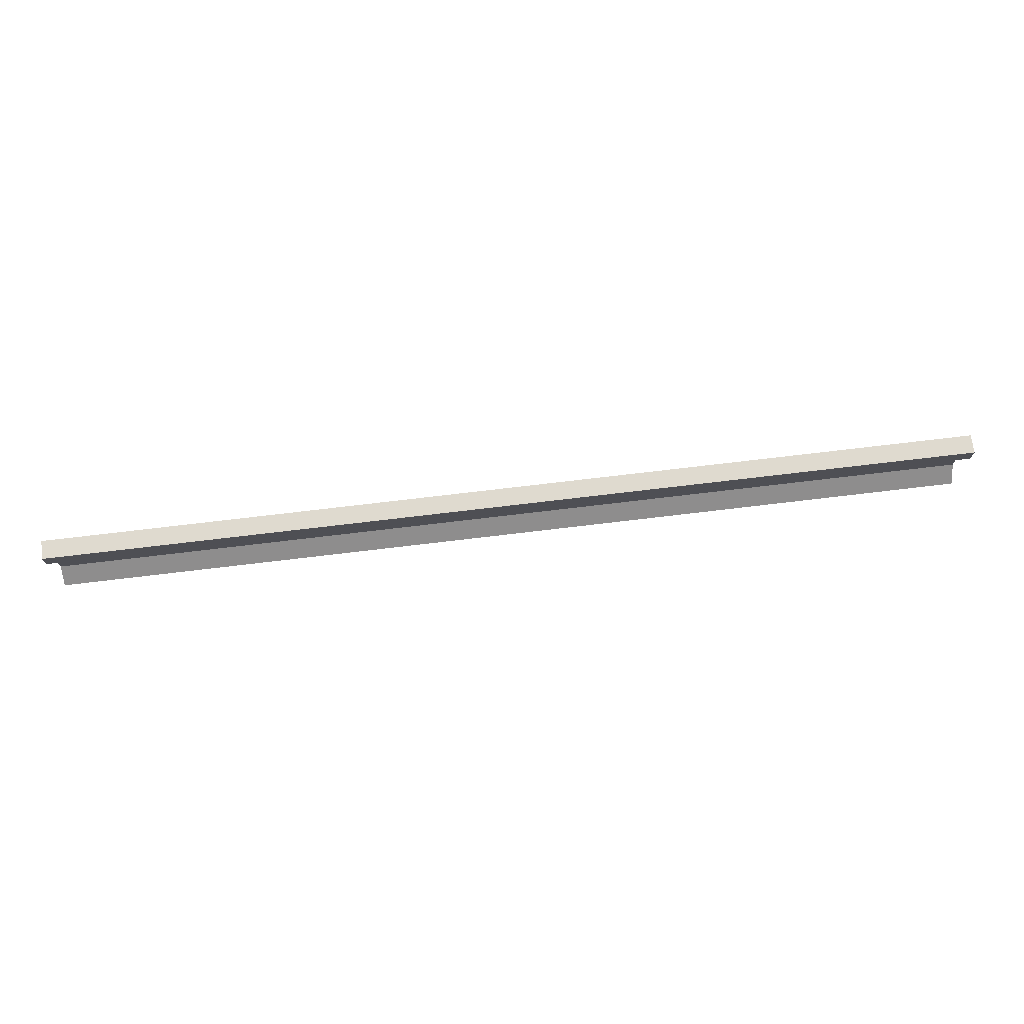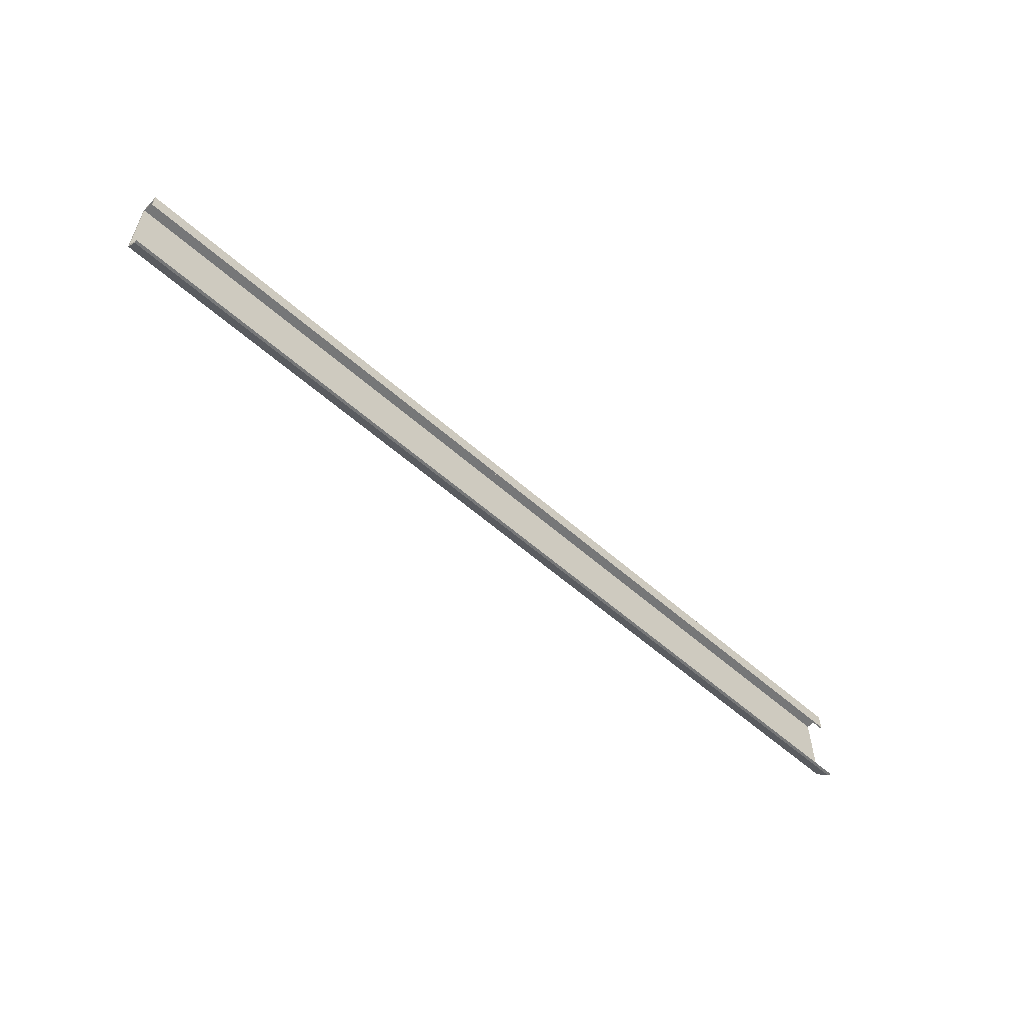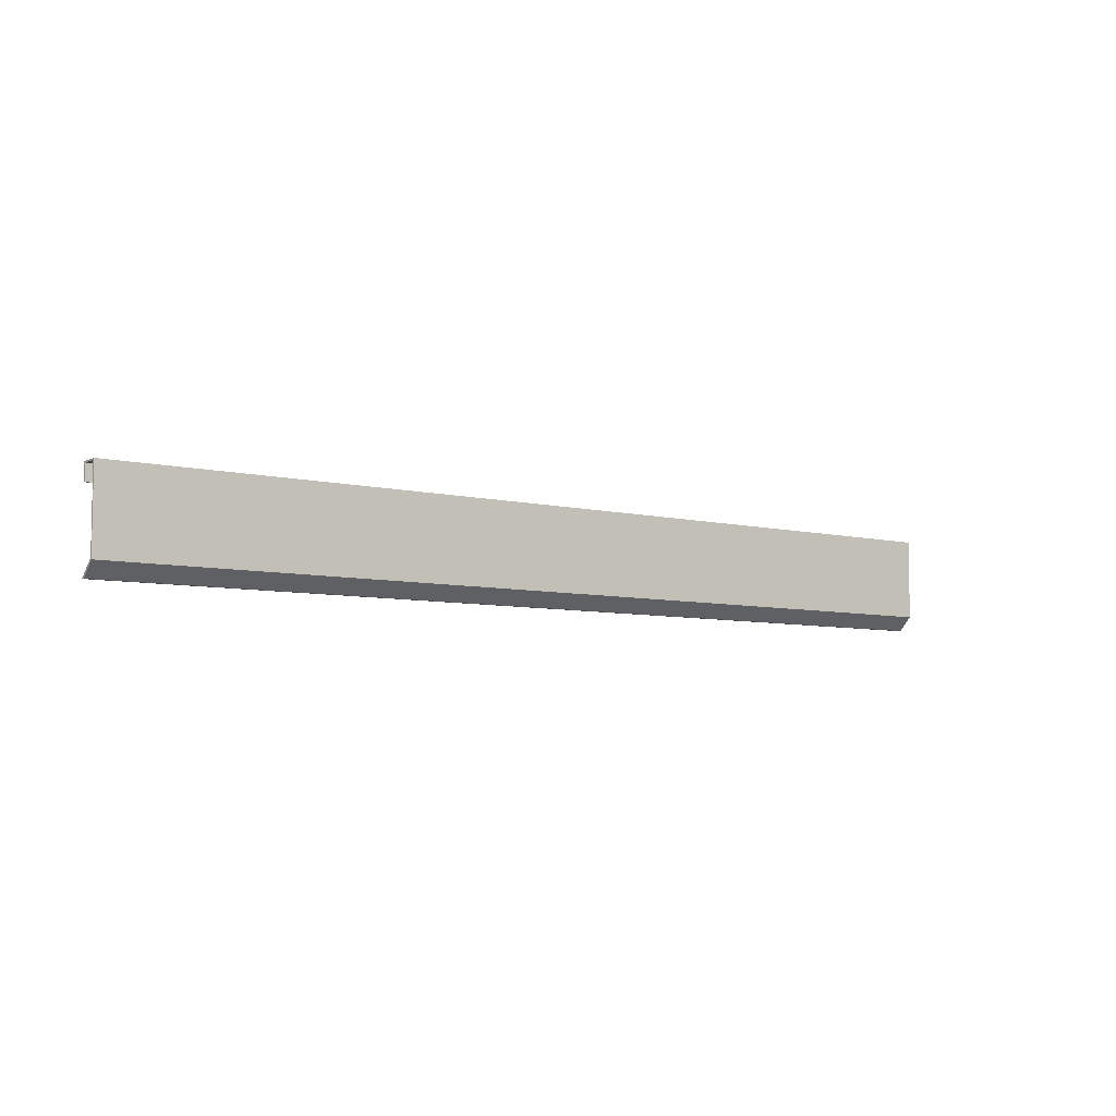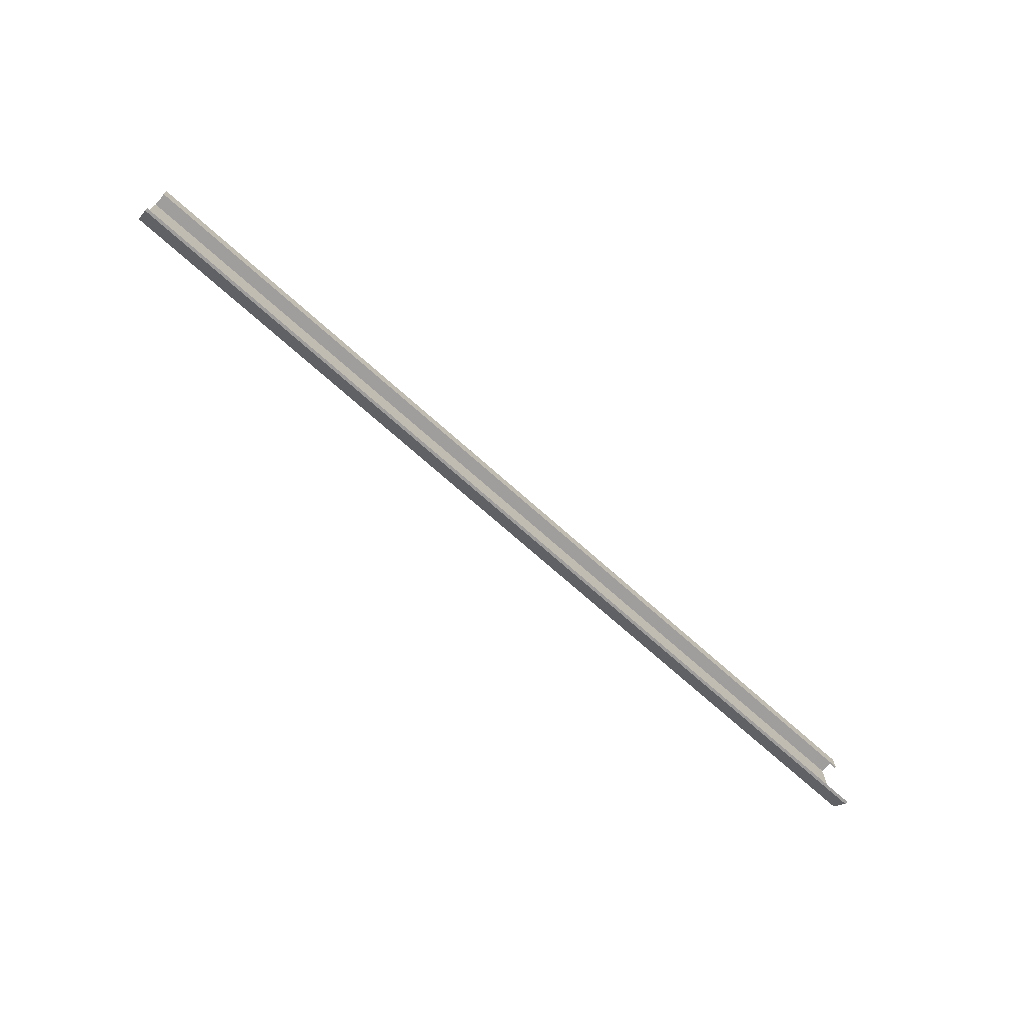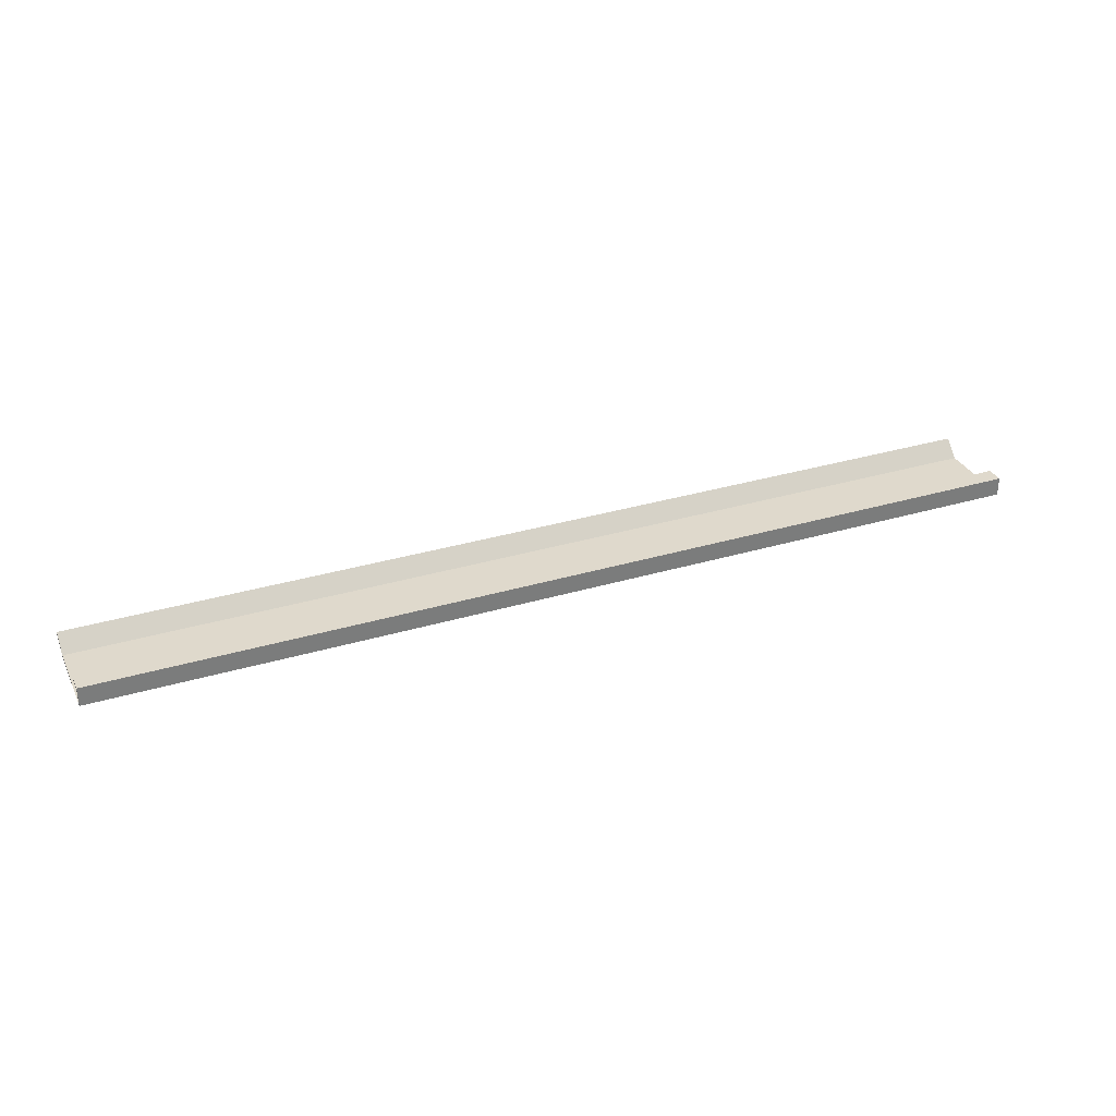
<metadata>
{"format":"obj","ext":"obj","renderer":"f3d","projection":"perspective","resolution":1024,"background":"white","views":[{"elev":70.9,"azim":-6.9,"up":"+Y"},{"elev":-57.0,"azim":-42.7,"up":"+Y"},{"elev":-6.4,"azim":143.0,"up":"+Y"},{"elev":-71.1,"azim":-41.9,"up":"+Y"},{"elev":32.3,"azim":157.3,"up":"+Z"}]}
</metadata>
<code>
v 30 2 1
v 30 3 1
v 30 3.1 1.1
v 30 2 1.1
v 30 3 1.192e-07
v 30 3.1 -0.1
v 30 -2 0
v 30 -3 1
v 30 -3 0.8
v 30 -2.1 -0.1
v 0 3.1 -0.1
v 0 3.1 1.1
v 0 -2 0
v 0 -3 1
v 0 -3 0.8
v 0 -2.1 -0.1
v 0 3 1.192e-07
v 0 2 1.1
v 0 2 1
v 0 3 1
v -30 3.1 1.1
v -30 3 1
v -30 2 1
v -30 2 1.1
v -30 3.1 -0.1
v -30 3 1.192e-07
v -30 -3 0.8
v -30 -3 1
v -30 -2 0
v -30 -2.1 -0.1
g 01 Deckel_01 Deckel
f 1 2 3
f 3 4 1
f 5 6 3
f 3 2 5
f 7 8 9
f 9 10 7
f 5 7 10
f 10 6 5
f 3 6 11
f 11 12 3
f 8 7 13
f 13 14 8
f 10 9 15
f 15 16 10
f 7 5 17
f 17 13 7
f 1 4 18
f 18 19 1
f 9 8 14
f 14 15 9
f 5 2 20
f 20 17 5
f 4 3 12
f 12 18 4
f 2 1 19
f 19 20 2
f 6 10 16
f 16 11 6
f 21 22 23
f 23 24 21
f 21 25 26
f 26 22 21
f 27 28 29
f 29 30 27
f 30 29 26
f 26 25 30
f 12 20 19
f 19 18 12
f 12 11 17
f 17 20 12
f 15 14 13
f 13 16 15
f 16 13 17
f 17 11 16
f 11 25 21
f 21 12 11
f 13 29 28
f 28 14 13
f 15 27 30
f 30 16 15
f 17 26 29
f 29 13 17
f 18 24 23
f 23 19 18
f 14 28 27
f 27 15 14
f 20 22 26
f 26 17 20
f 12 21 24
f 24 18 12
f 19 23 22
f 22 20 19
f 16 30 25
f 25 11 16

</code>
